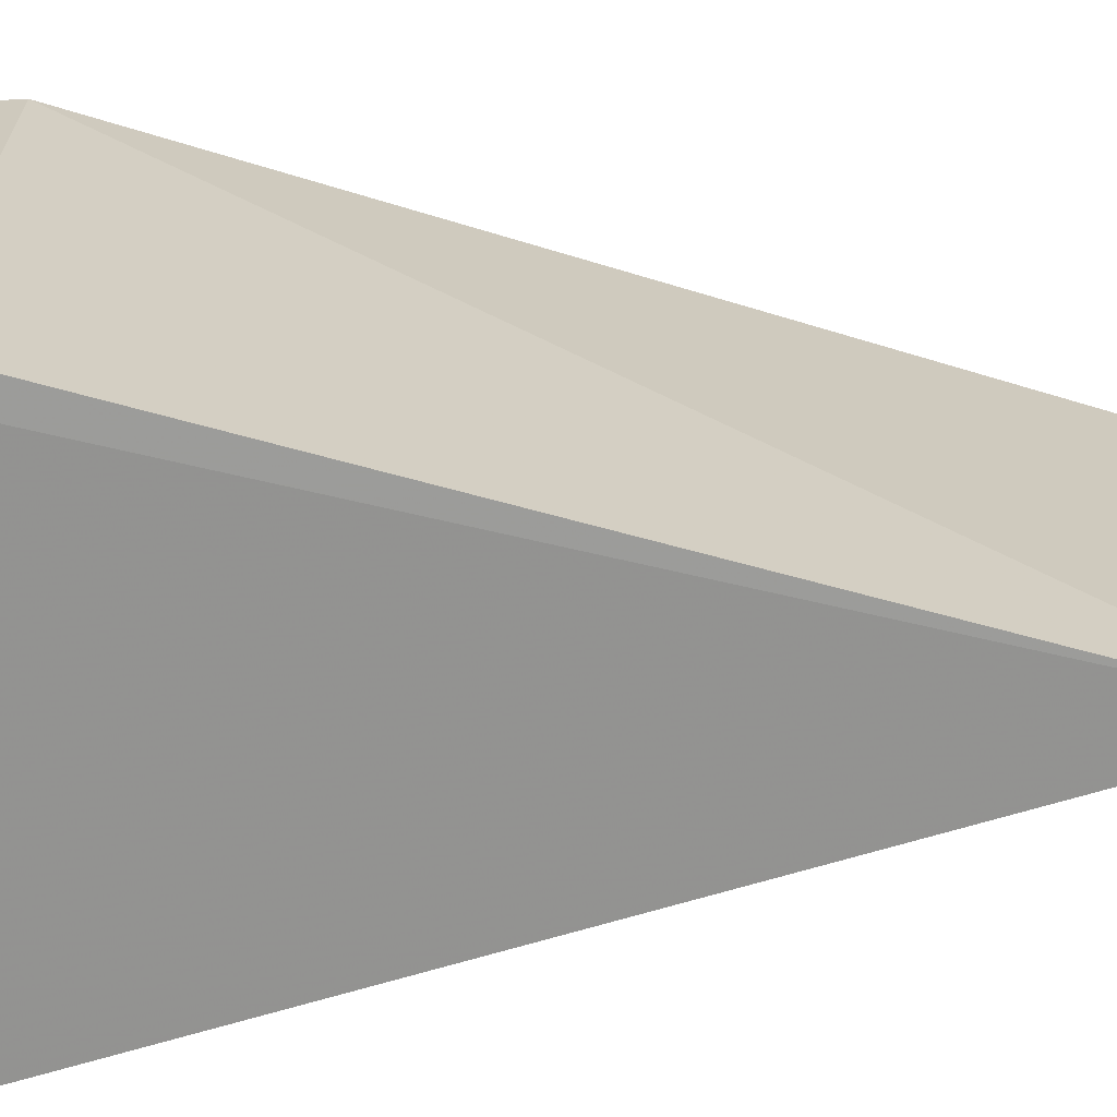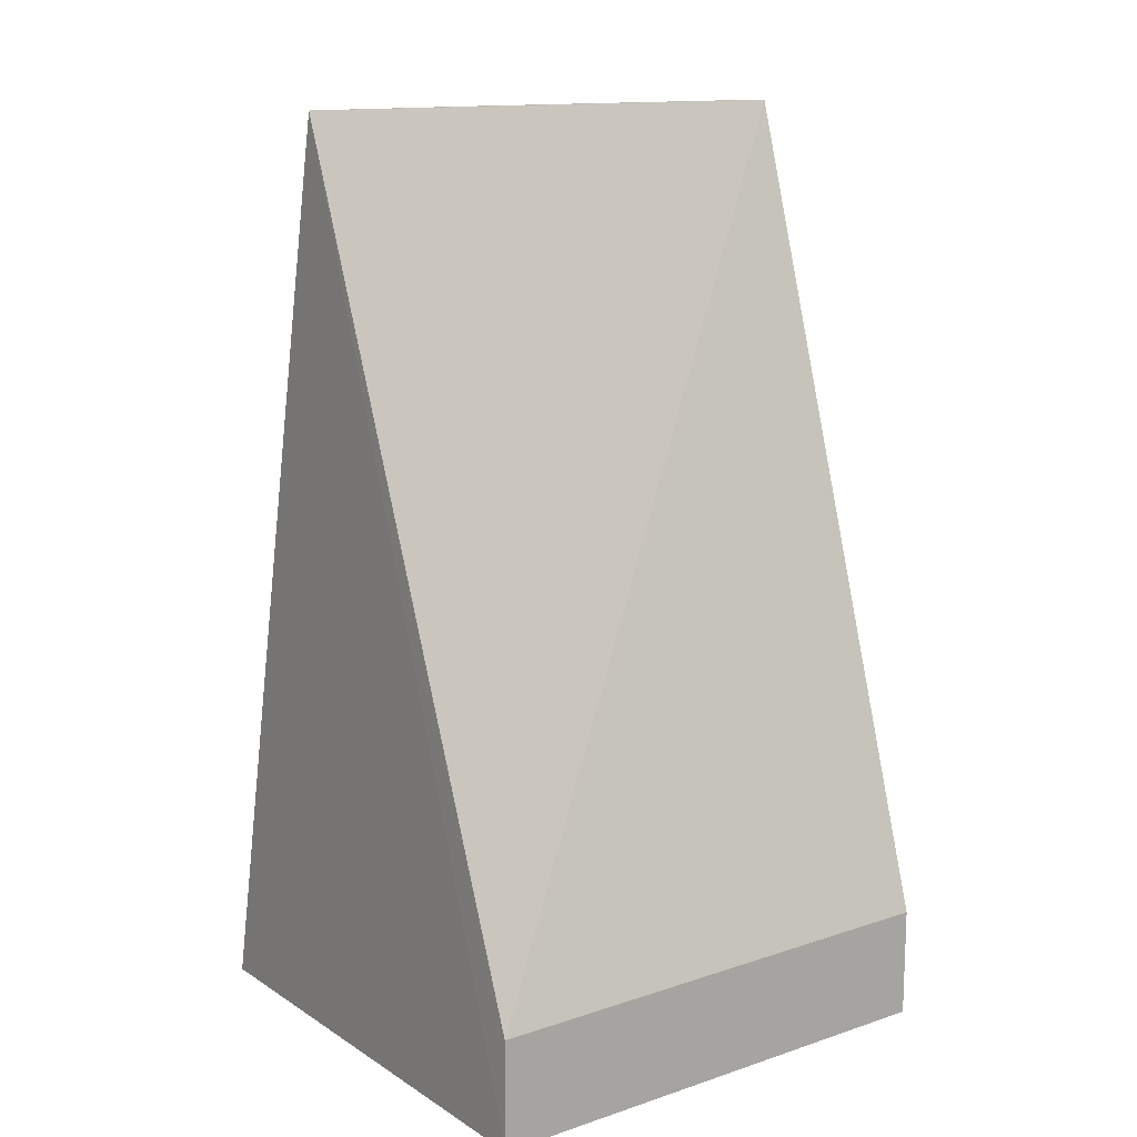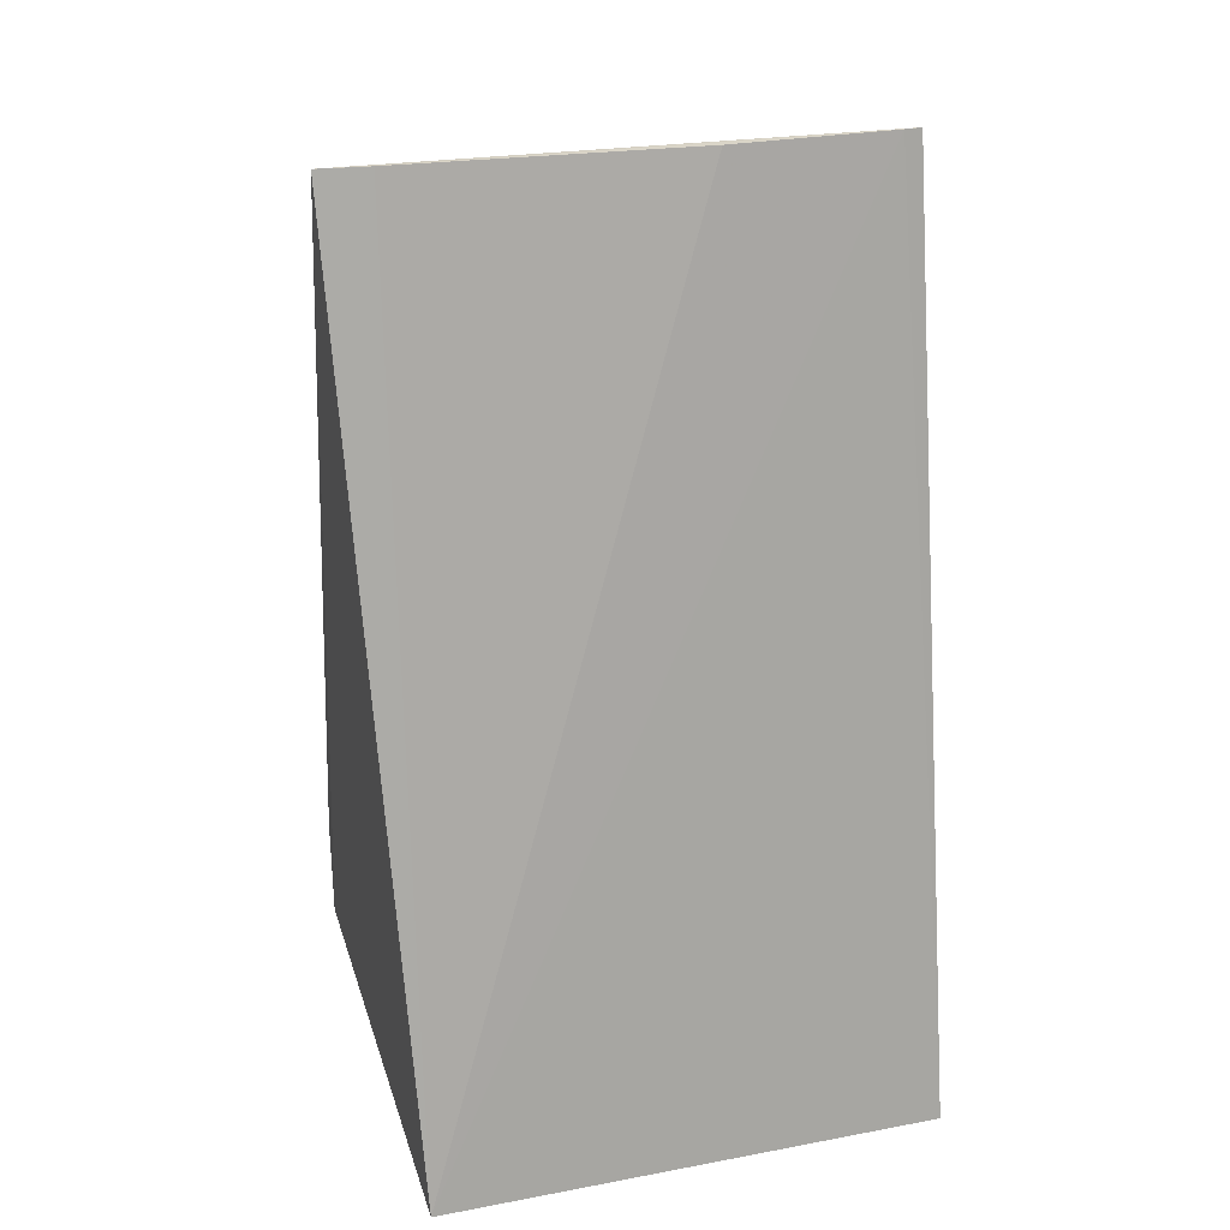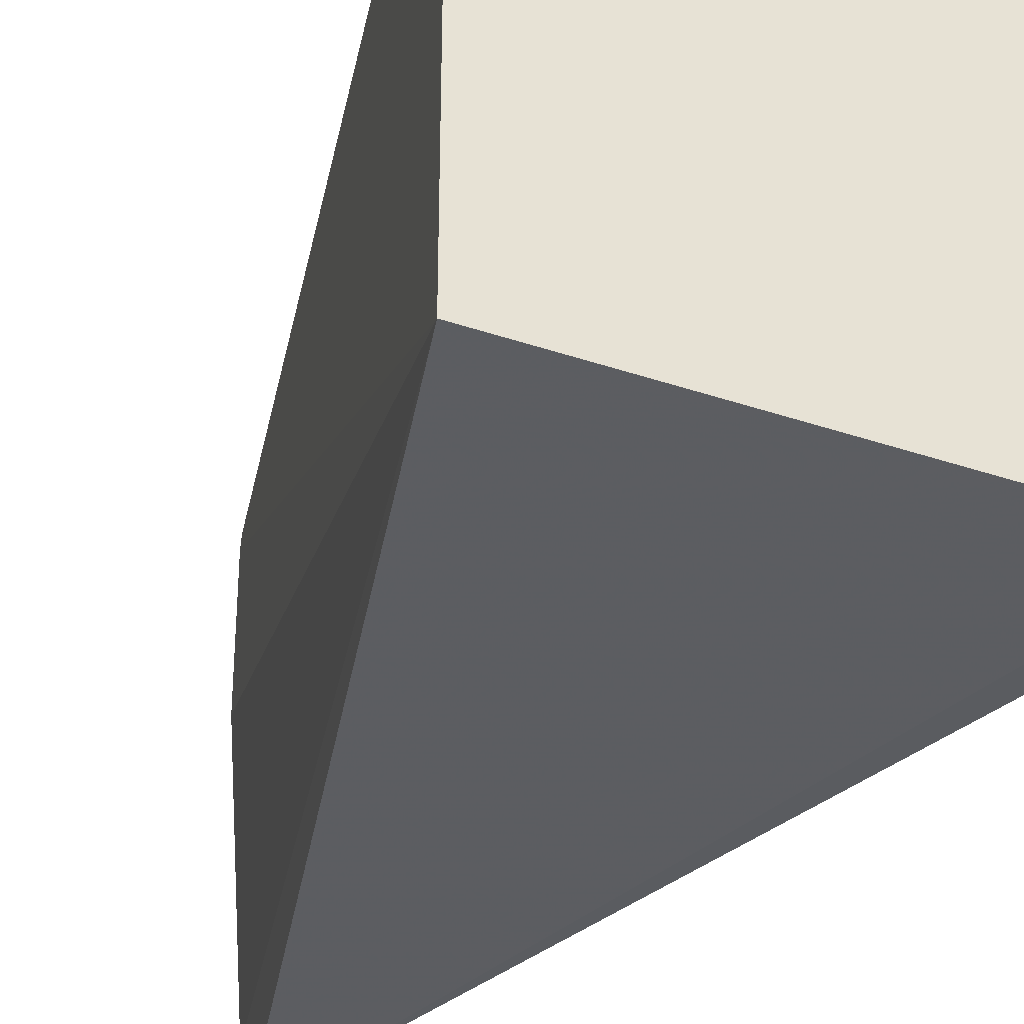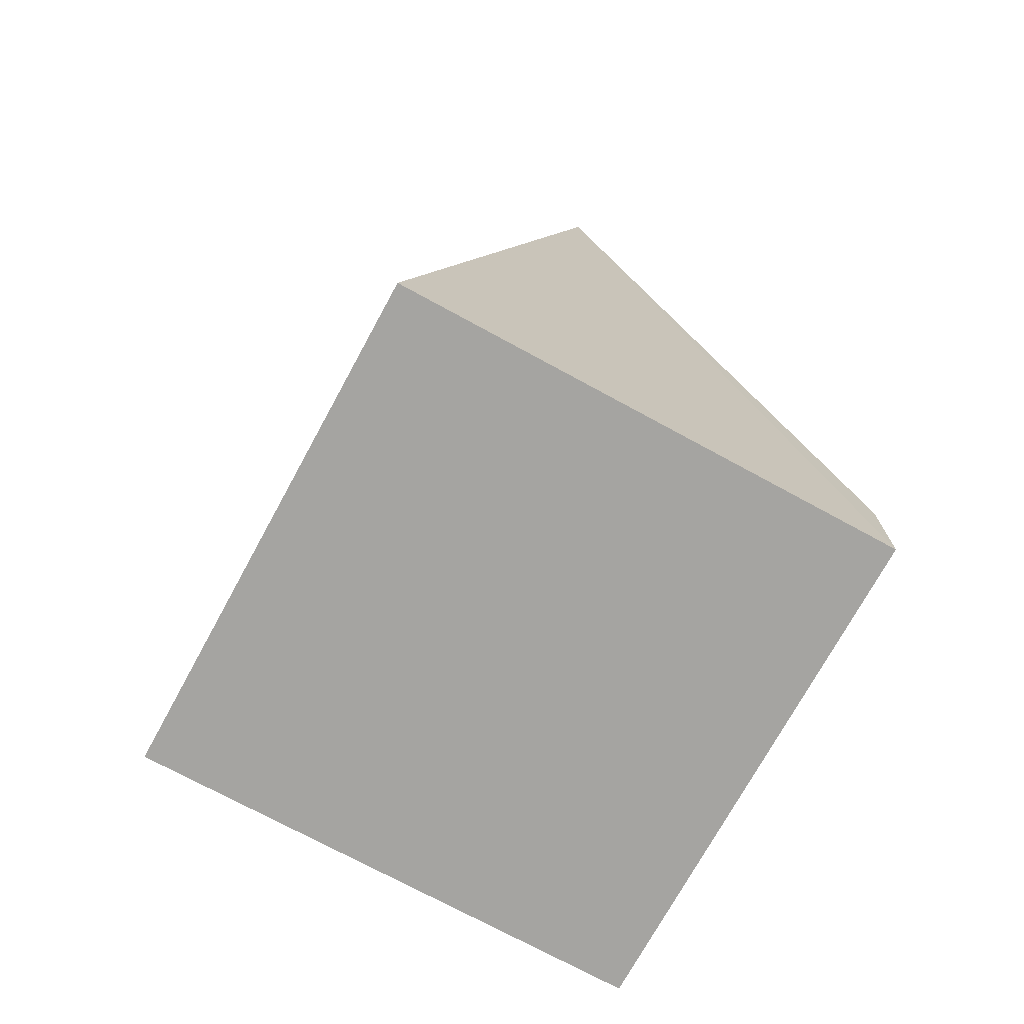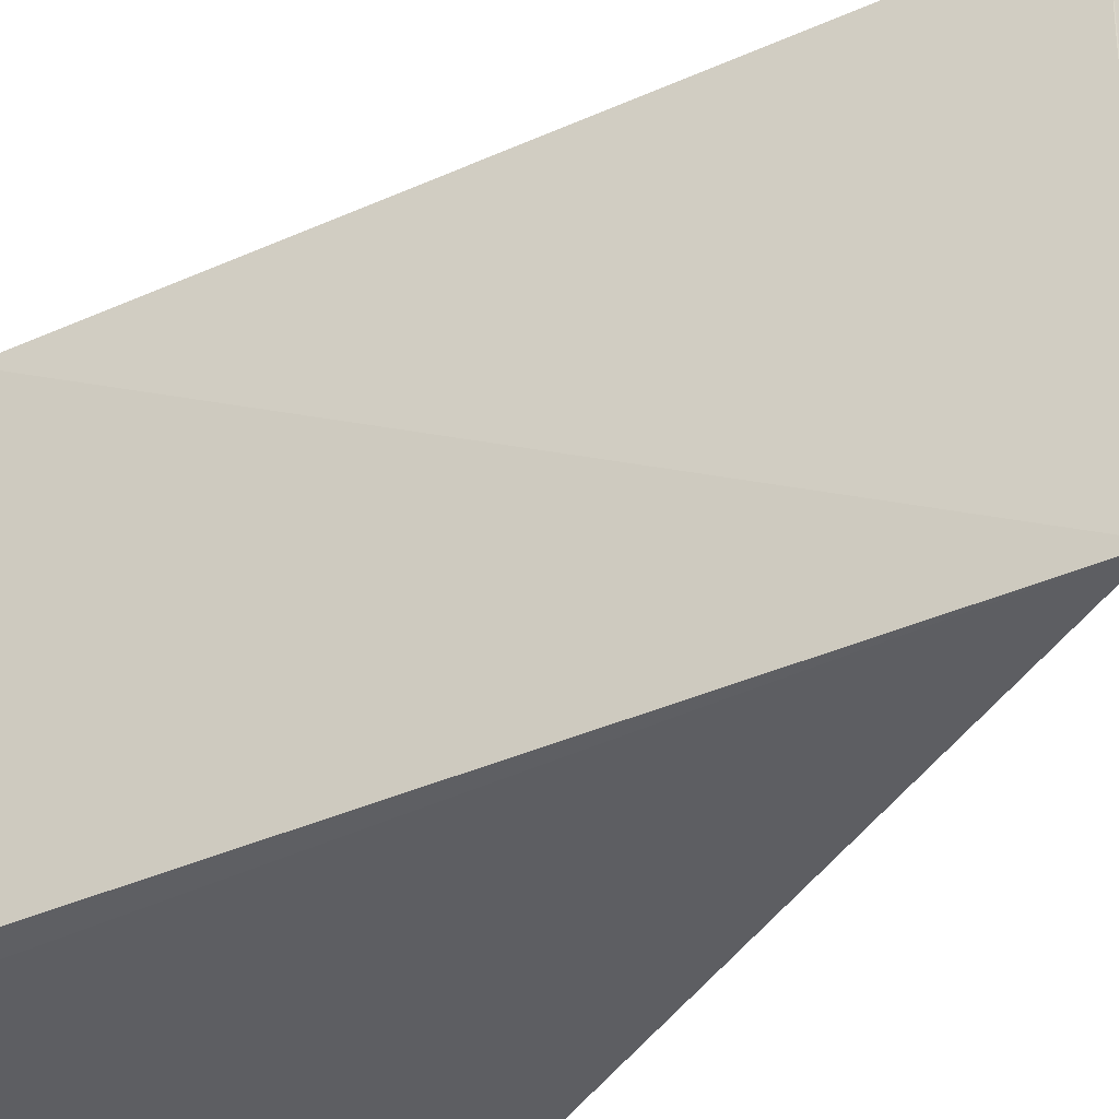
<metadata>
{"format":"obj","ext":"obj","renderer":"f3d","projection":"perspective","resolution":1024,"background":"white","views":[{"elev":-66.7,"azim":-87.0,"up":"+Y"},{"elev":13.8,"azim":-126.3,"up":"+Z"},{"elev":28.5,"azim":74.1,"up":"+Z"},{"elev":-35.4,"azim":155.7,"up":"+Y"},{"elev":-73.2,"azim":151.4,"up":"+Z"},{"elev":-39.2,"azim":-41.5,"up":"+Y"}]}
</metadata>
<code>
v 0.05242 0.001634 0.01666
v 0.05616 -0.007573 0
v 0.05616 0.001515 0
v 0.04707 0.001515 0
v 0.05185 -0.007846 0.01666
v 0.05243 0.001323 0.01666
v 0.04707 0.001515 0.002
v 0.04707 -0.007573 0
v 0.05242 -0.001634 0.01666
v 0.04707 -0.007573 0.002
v 0.052 -0.006924 0.01666
f 1 3 4
f 3 2 4
f 6 2 3
f 6 3 1
f 7 5 1
f 7 1 4
f 8 4 2
f 8 2 5
f 9 2 6
f 10 8 5
f 10 5 7
f 10 7 4
f 10 4 8
f 11 5 2
f 11 2 9
f 11 1 5
f 11 9 6
f 11 6 1

</code>
